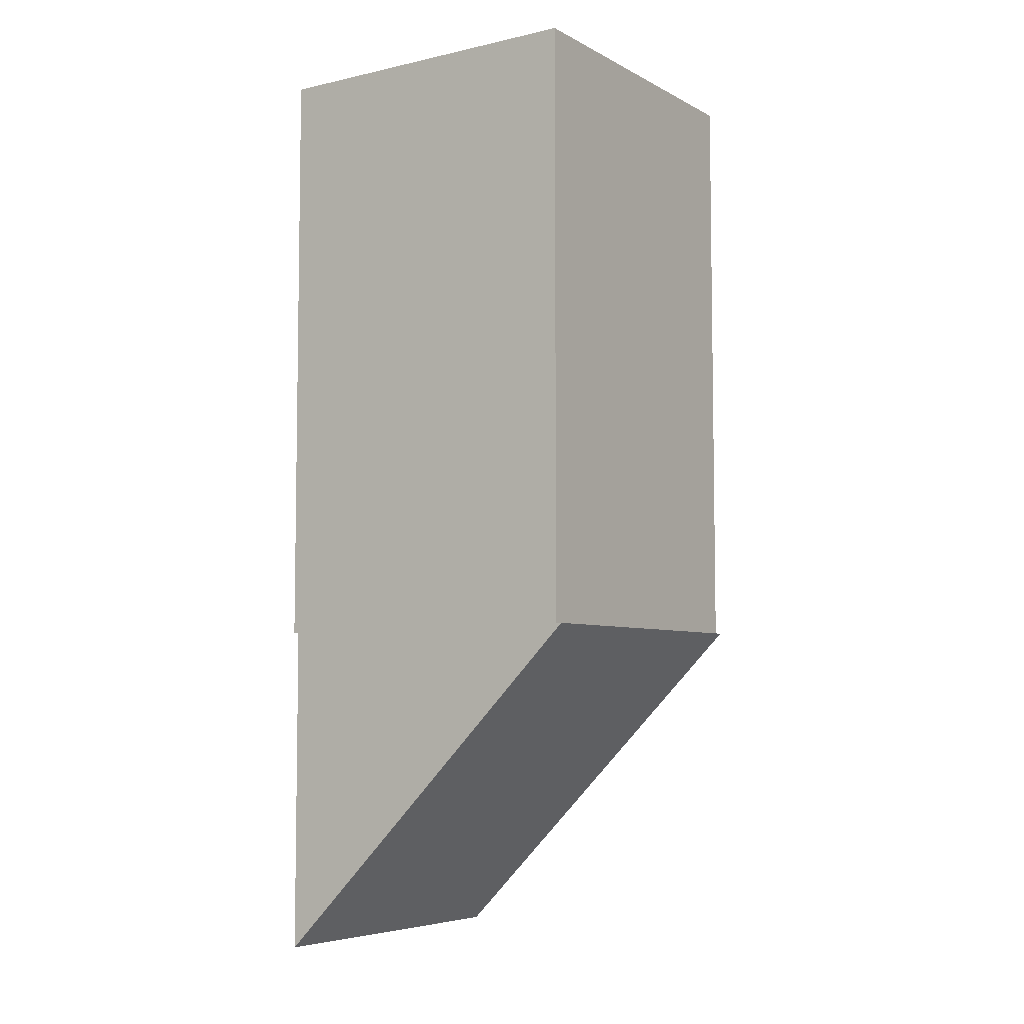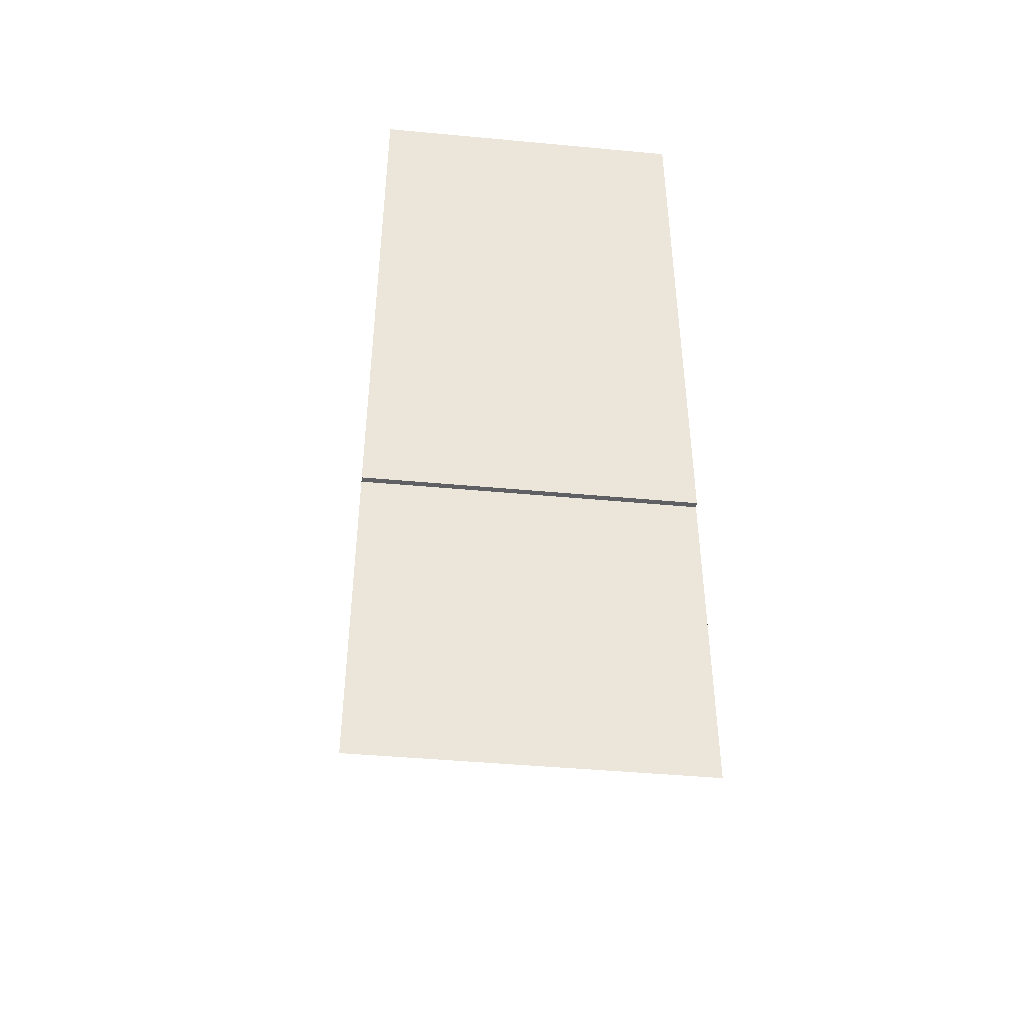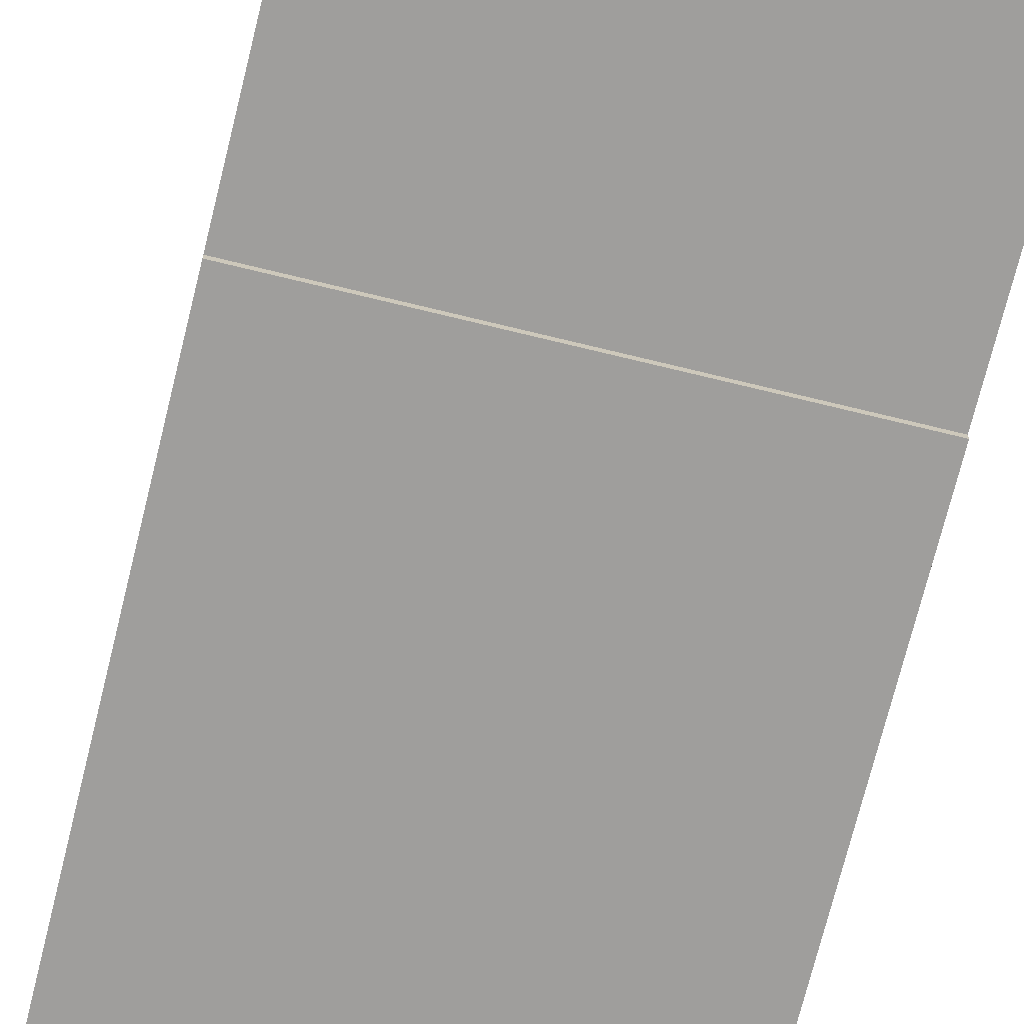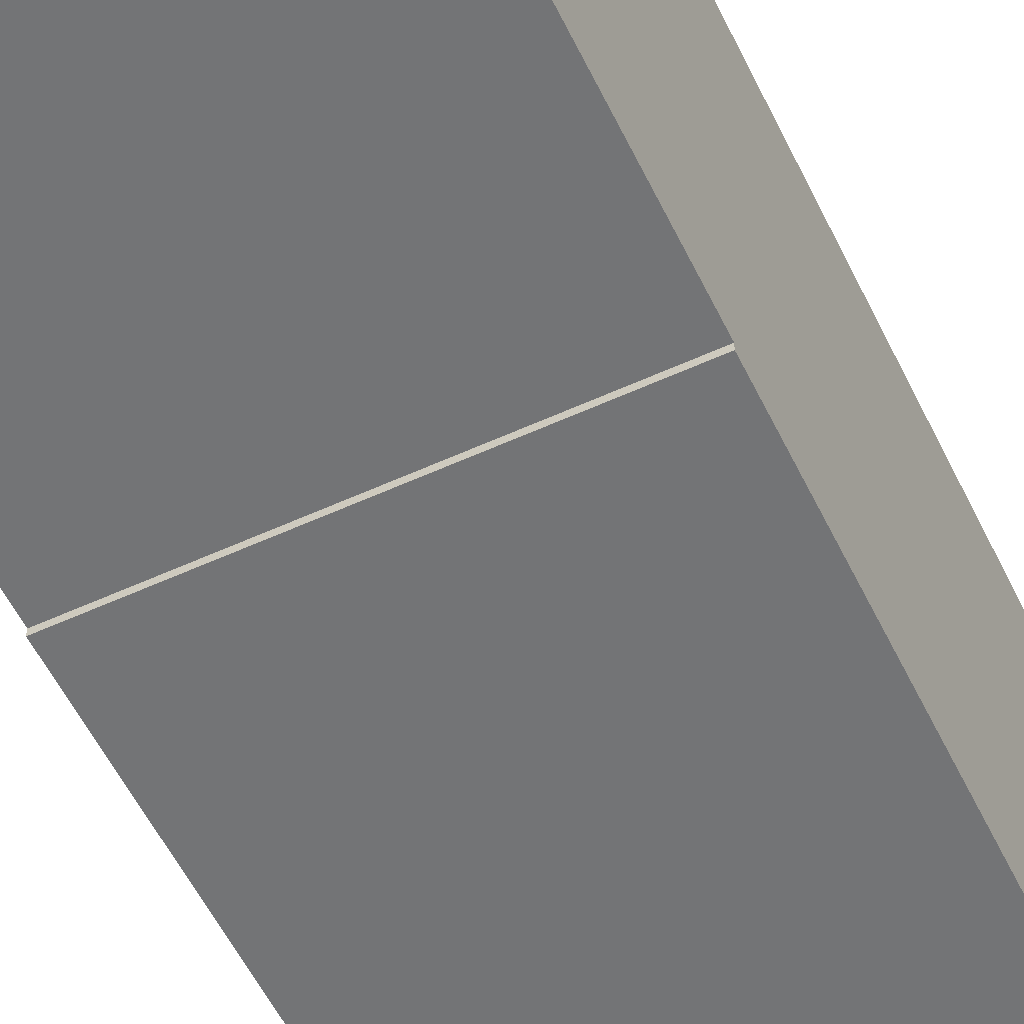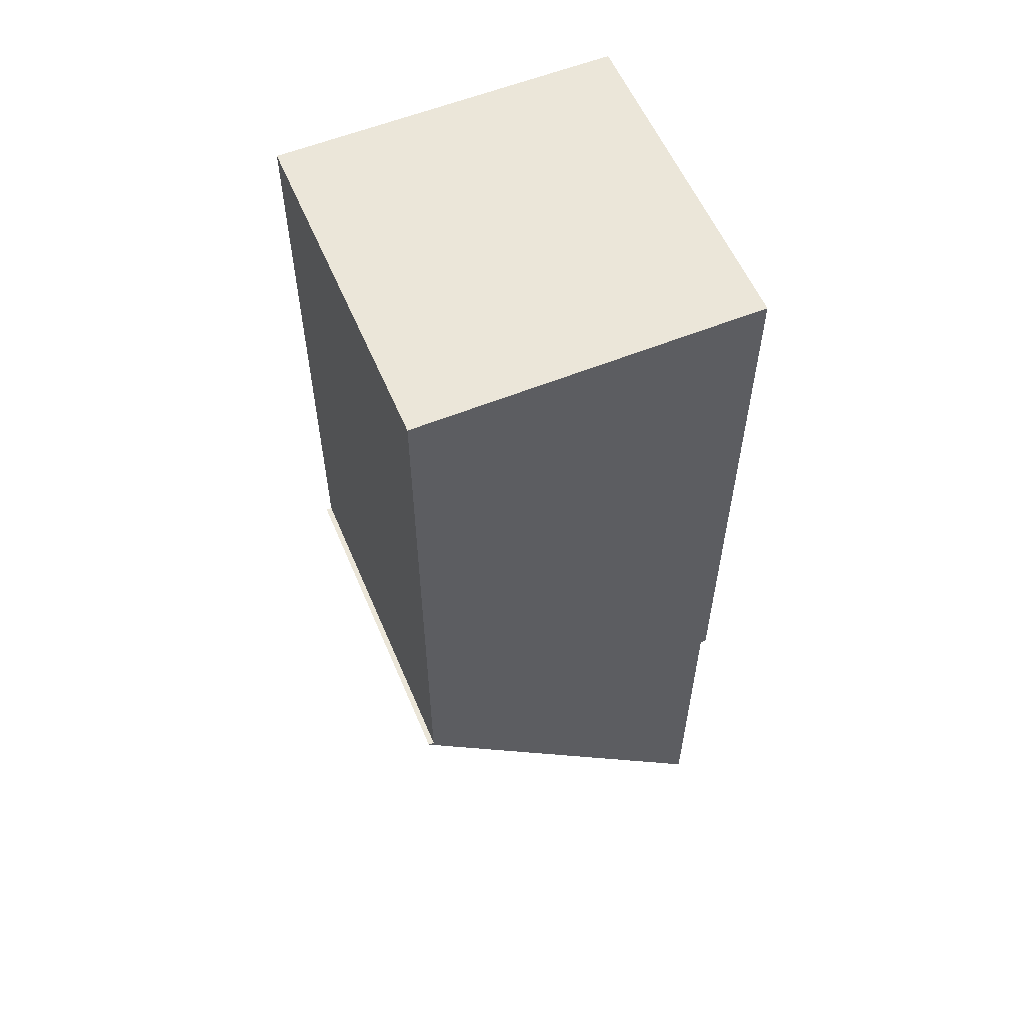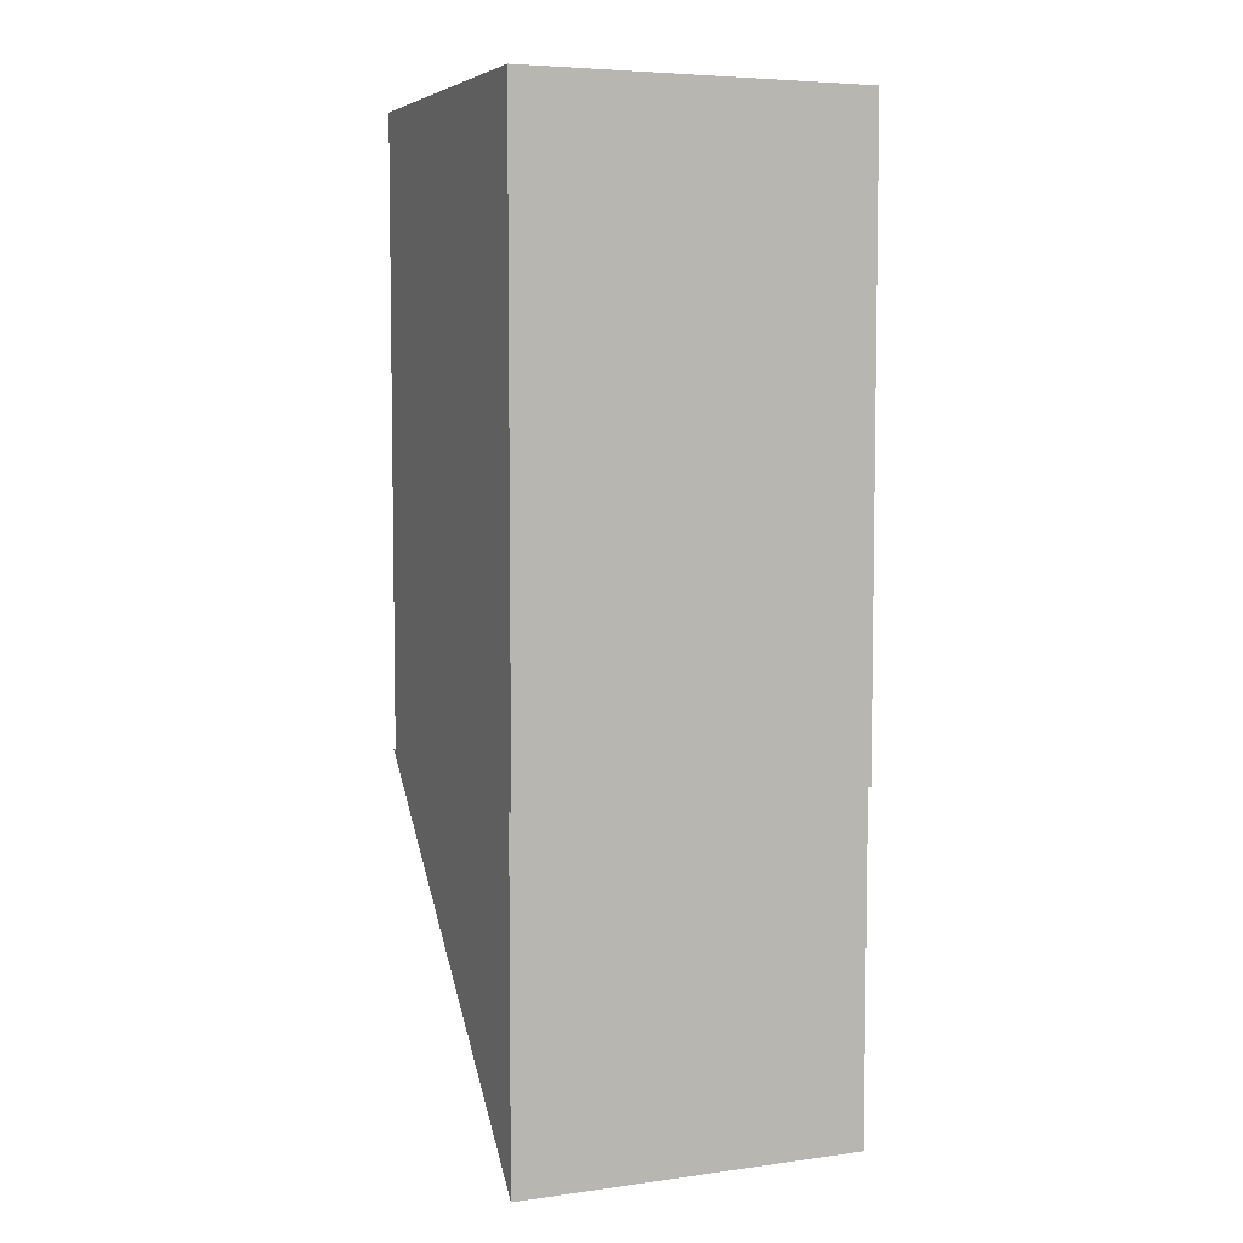
<metadata>
{"format":"obj","ext":"obj","renderer":"f3d","projection":"perspective","resolution":1024,"background":"white","views":[{"elev":-6.0,"azim":123.9,"up":"+Z"},{"elev":-44.4,"azim":-6.2,"up":"+Z"},{"elev":-70.9,"azim":166.2,"up":"+Y"},{"elev":-56.1,"azim":-154.3,"up":"+Y"},{"elev":57.5,"azim":-112.8,"up":"+Z"},{"elev":5.9,"azim":-22.2,"up":"+Z"}]}
</metadata>
<code>
o Cube.001_Cube.002
v -1 -1.965 -0.7886
v -1 0.03463 -0.7886
v -1 -1.965 -2.789
v -1 -1.965 -2.789
v 1 -1.965 -0.7886
v 1 0.03463 -0.7886
v 1 -1.965 -2.789
v 1 -1.965 -2.789
v -1 -2 2.804
v -1 0 2.804
v -1 -2 -0.8037
v -1 0 -0.8037
v 1 -2 2.804
v 1 0 2.804
v 1 -2 -0.8037
v 1 0 -0.8037
f 1 4 3
f 3 8 7
f 7 6 5
f 6 1 5
f 7 1 3
f 4 6 8
f 10 11 9
f 12 15 11
f 16 13 15
f 14 9 13
f 15 9 11
f 12 14 16
f 1 2 4
f 3 4 8
f 7 8 6
f 6 2 1
f 7 5 1
f 4 2 6
f 10 12 11
f 12 16 15
f 16 14 13
f 14 10 9
f 15 13 9
f 12 10 14

</code>
